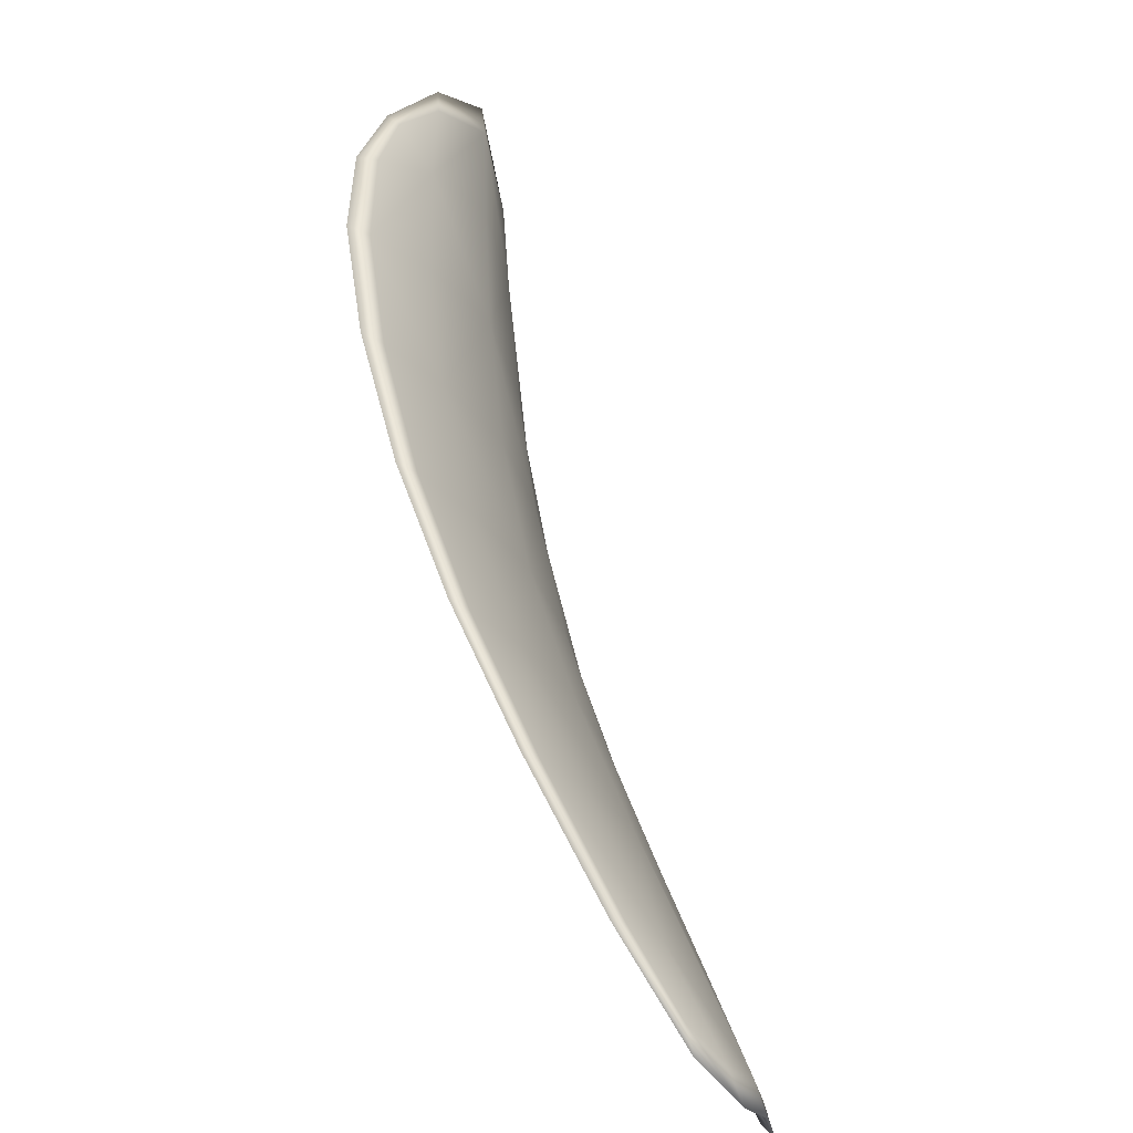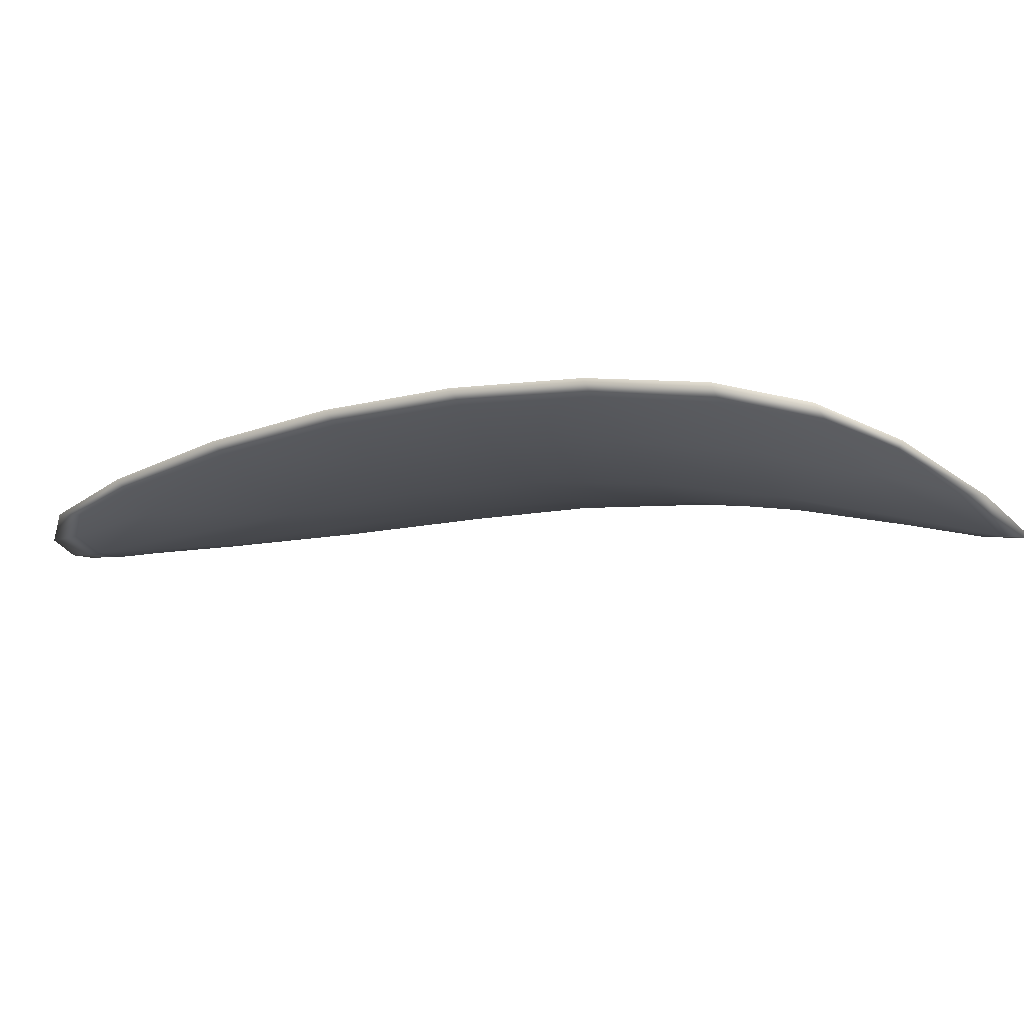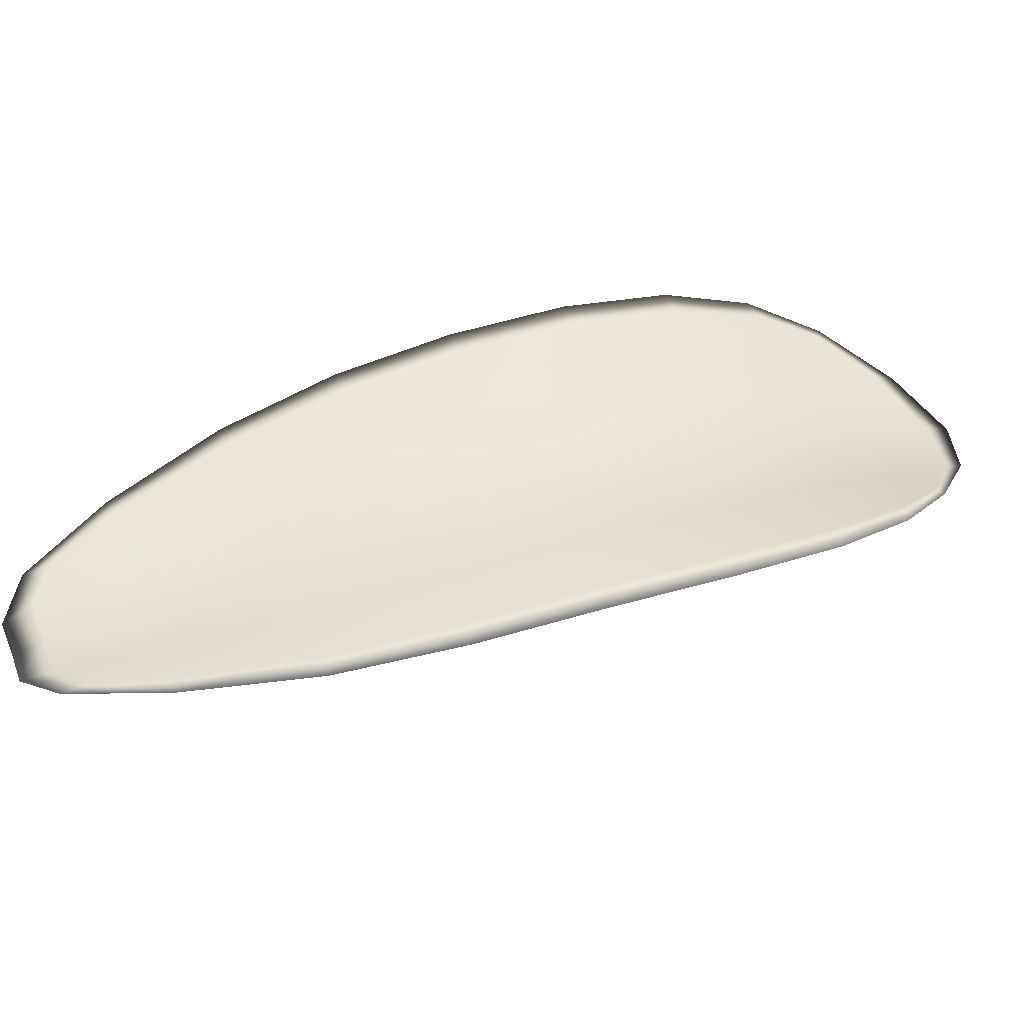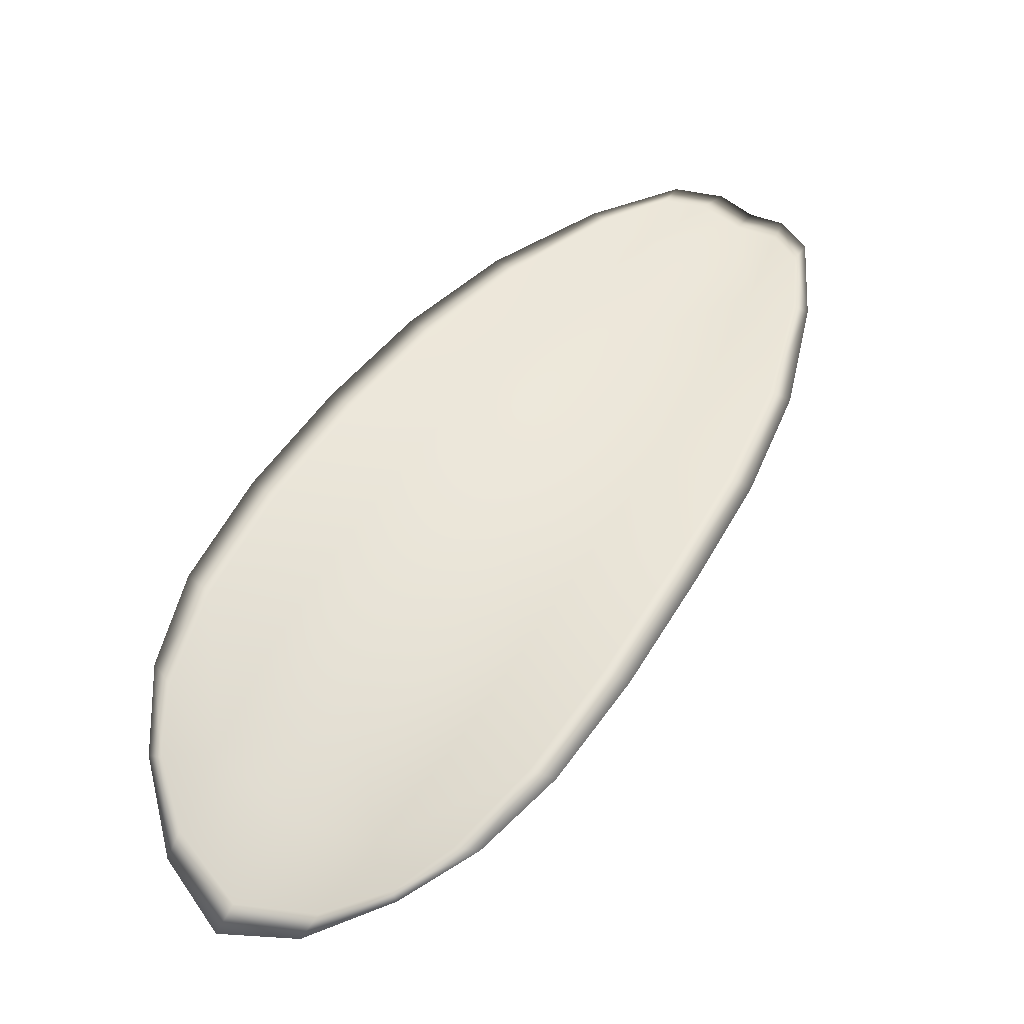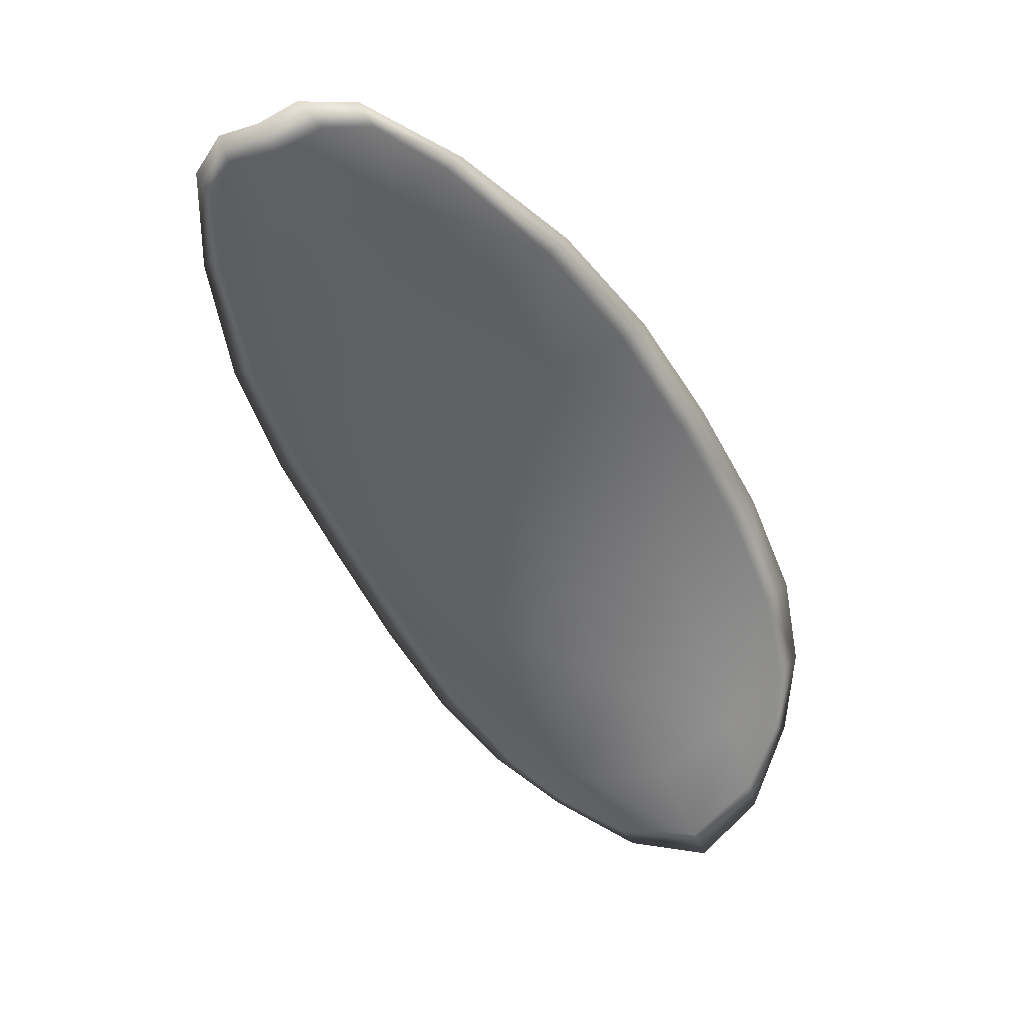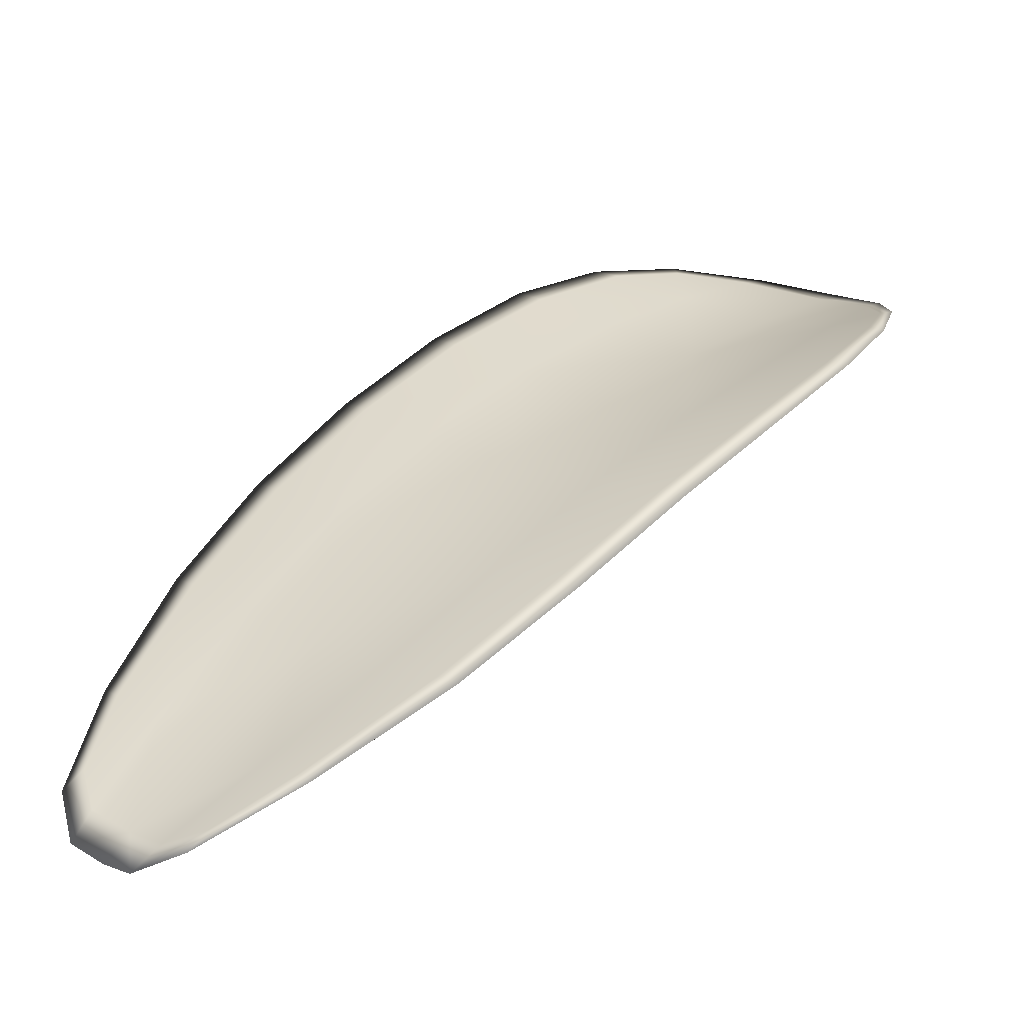
<metadata>
{"format":"obj","ext":"obj","renderer":"f3d","projection":"perspective","resolution":1024,"background":"white","views":[{"elev":-73.9,"azim":-65.1,"up":"+Z"},{"elev":-14.0,"azim":-110.9,"up":"+Y"},{"elev":46.9,"azim":-152.8,"up":"+Y"},{"elev":51.8,"azim":-9.4,"up":"+Y"},{"elev":-47.2,"azim":164.0,"up":"+Y"},{"elev":-54.8,"azim":-167.4,"up":"+Z"}]}
</metadata>
<code>
v -2.428 0.6523 -1.071
v -2.426 0.6516 -1.069
v -2.424 0.6526 -1.072
v -2.426 0.6532 -1.074
v -2.428 0.654 -1.076
v -2.429 0.6533 -1.073
v -2.43 0.6525 -1.071
v -2.429 0.6515 -1.069
v -2.428 0.6507 -1.067
v -2.424 0.6521 -1.067
v -2.421 0.6529 -1.066
v -2.419 0.6536 -1.068
v -2.421 0.653 -1.07
v -2.426 0.6513 -1.066
v -2.423 0.6522 -1.066
v -2.413 0.654 -1.079
v -2.411 0.6542 -1.077
v -2.409 0.6539 -1.081
v -2.41 0.6537 -1.082
v -2.412 0.6535 -1.084
v -2.415 0.6539 -1.081
v -2.418 0.6539 -1.078
v -2.415 0.6541 -1.076
v -2.413 0.6544 -1.074
v -2.418 0.6542 -1.083
v -2.414 0.6539 -1.086
v -2.416 0.6543 -1.088
v -2.419 0.6546 -1.085
v -2.422 0.6548 -1.082
v -2.421 0.6543 -1.08
v -2.423 0.6539 -1.077
v -2.421 0.6534 -1.075
v -2.425 0.6545 -1.079
v -2.418 0.6537 -1.072
v -2.416 0.6541 -1.071
v -2.408 0.6533 -1.086
v -2.407 0.6535 -1.085
v -2.406 0.6532 -1.088
v -2.406 0.6529 -1.089
v -2.407 0.6527 -1.09
v -2.41 0.6531 -1.088
v -2.411 0.6534 -1.089
v -2.409 0.653 -1.091
v -2.41 0.6533 -1.091
v -2.412 0.6538 -1.09
v -2.428 0.652 -1.071
v -2.426 0.6513 -1.069
v -2.428 0.6505 -1.067
v -2.429 0.6513 -1.069
v -2.43 0.6523 -1.071
v -2.429 0.653 -1.073
v -2.428 0.6538 -1.076
v -2.426 0.6529 -1.074
v -2.424 0.6523 -1.072
v -2.424 0.6518 -1.067
v -2.421 0.6527 -1.066
v -2.423 0.652 -1.066
v -2.425 0.6511 -1.066
v -2.421 0.6527 -1.07
v -2.419 0.6534 -1.068
v -2.413 0.6537 -1.079
v -2.411 0.654 -1.077
v -2.413 0.6541 -1.074
v -2.415 0.6537 -1.076
v -2.418 0.6536 -1.078
v -2.415 0.6536 -1.081
v -2.412 0.6532 -1.084
v -2.41 0.6534 -1.082
v -2.409 0.6537 -1.081
v -2.418 0.6539 -1.083
v -2.421 0.654 -1.08
v -2.422 0.6545 -1.082
v -2.419 0.6544 -1.085
v -2.416 0.654 -1.088
v -2.415 0.6536 -1.086
v -2.423 0.6536 -1.077
v -2.421 0.6531 -1.075
v -2.425 0.6543 -1.079
v -2.418 0.6534 -1.072
v -2.416 0.6539 -1.071
v -2.408 0.6529 -1.086
v -2.407 0.6533 -1.085
v -2.41 0.6528 -1.088
v -2.407 0.6525 -1.09
v -2.406 0.6526 -1.089
v -2.406 0.653 -1.088
v -2.411 0.6531 -1.089
v -2.412 0.6535 -1.09
v -2.41 0.6532 -1.091
v -2.409 0.6527 -1.091
v -2.406 0.6535 -1.085
v -2.405 0.6531 -1.088
v -2.408 0.6539 -1.081
v -2.406 0.653 -1.088
v -2.408 0.6527 -1.092
v -2.409 0.6532 -1.092
v -2.407 0.6525 -1.091
v -2.41 0.6532 -1.091
v -2.43 0.6535 -1.074
v -2.43 0.6525 -1.071
v -2.428 0.6542 -1.076
v -2.43 0.6523 -1.071
v -2.426 0.651 -1.065
v -2.423 0.6522 -1.065
v -2.429 0.6503 -1.066
v -2.423 0.652 -1.066
v -2.421 0.6531 -1.066
v -2.418 0.6537 -1.068
v -2.406 0.6526 -1.09
v -2.413 0.6538 -1.09
v -2.417 0.6543 -1.088
v -2.43 0.6511 -1.068
v -2.426 0.6546 -1.079
v -2.423 0.6548 -1.082
v -2.415 0.6542 -1.07
v -2.413 0.6544 -1.073
v -2.41 0.6542 -1.077
v -2.42 0.6547 -1.085
f 1 2 3
f 1 3 4
f 1 4 5
f 1 5 6
f 1 6 7
f 1 7 8
f 1 8 9
f 1 9 2
f 10 11 12
f 10 12 13
f 10 13 3
f 10 3 2
f 10 2 9
f 10 9 14
f 10 14 15
f 10 15 11
f 16 17 18
f 16 18 19
f 16 19 20
f 16 20 21
f 16 21 22
f 16 22 23
f 16 23 24
f 16 24 17
f 25 21 20
f 25 20 26
f 25 26 27
f 25 27 28
f 25 28 29
f 25 29 30
f 25 30 22
f 25 22 21
f 31 32 22
f 31 22 30
f 31 30 29
f 31 29 33
f 31 33 5
f 31 5 4
f 31 4 3
f 31 3 32
f 34 35 24
f 34 24 23
f 34 23 22
f 34 22 32
f 34 32 3
f 34 3 13
f 34 13 12
f 34 12 35
f 36 37 38
f 36 38 39
f 36 39 40
f 36 40 41
f 36 41 20
f 36 20 19
f 36 19 18
f 36 18 37
f 42 41 40
f 42 40 43
f 42 43 44
f 42 44 45
f 42 45 27
f 42 27 26
f 42 26 20
f 42 20 41
f 46 47 48
f 46 48 49
f 46 49 50
f 46 50 51
f 46 51 52
f 46 52 53
f 46 53 54
f 46 54 47
f 55 56 57
f 55 57 58
f 55 58 48
f 55 48 47
f 55 47 54
f 55 54 59
f 55 59 60
f 55 60 56
f 61 62 63
f 61 63 64
f 61 64 65
f 61 65 66
f 61 66 67
f 61 67 68
f 61 68 69
f 61 69 62
f 70 66 65
f 70 65 71
f 70 71 72
f 70 72 73
f 70 73 74
f 70 74 75
f 70 75 67
f 70 67 66
f 76 77 54
f 76 54 53
f 76 53 52
f 76 52 78
f 76 78 72
f 76 72 71
f 76 71 65
f 76 65 77
f 79 80 60
f 79 60 59
f 79 59 54
f 79 54 77
f 79 77 65
f 79 65 64
f 79 64 63
f 79 63 80
f 81 82 69
f 81 69 68
f 81 68 67
f 81 67 83
f 81 83 84
f 81 84 85
f 81 85 86
f 81 86 82
f 87 83 67
f 87 67 75
f 87 75 74
f 87 74 88
f 87 88 89
f 87 89 90
f 87 90 84
f 87 84 83
f 91 92 38
f 91 38 37
f 91 37 18
f 91 18 93
f 91 93 69
f 91 69 82
f 91 82 94
f 91 94 92
f 95 96 44
f 95 44 43
f 95 43 40
f 95 40 97
f 95 97 84
f 95 84 90
f 95 90 98
f 95 98 96
f 99 100 7
f 99 7 6
f 99 6 5
f 99 5 101
f 99 101 52
f 99 52 51
f 99 51 102
f 99 102 100
f 103 104 15
f 103 15 14
f 103 14 9
f 103 9 105
f 103 105 48
f 103 48 58
f 103 58 106
f 103 106 104
f 107 108 12
f 107 12 11
f 107 11 15
f 107 15 104
f 107 104 106
f 107 106 56
f 107 56 60
f 107 60 108
f 109 97 40
f 109 40 39
f 109 39 38
f 109 38 92
f 109 92 94
f 109 94 85
f 109 85 84
f 109 84 97
f 110 111 27
f 110 27 45
f 110 45 44
f 110 44 96
f 110 96 98
f 110 98 88
f 110 88 74
f 110 74 111
f 112 105 9
f 112 9 8
f 112 8 7
f 112 7 100
f 112 100 102
f 112 102 49
f 112 49 48
f 112 48 105
f 113 101 5
f 113 5 33
f 113 33 29
f 113 29 114
f 113 114 72
f 113 72 78
f 113 78 52
f 113 52 101
f 115 116 24
f 115 24 35
f 115 35 12
f 115 12 108
f 115 108 60
f 115 60 80
f 115 80 63
f 115 63 116
f 117 93 18
f 117 18 17
f 117 17 24
f 117 24 116
f 117 116 63
f 117 63 62
f 117 62 69
f 117 69 93
f 118 114 29
f 118 29 28
f 118 28 27
f 118 27 111
f 118 111 74
f 118 74 73
f 118 73 72
f 118 72 114

</code>
